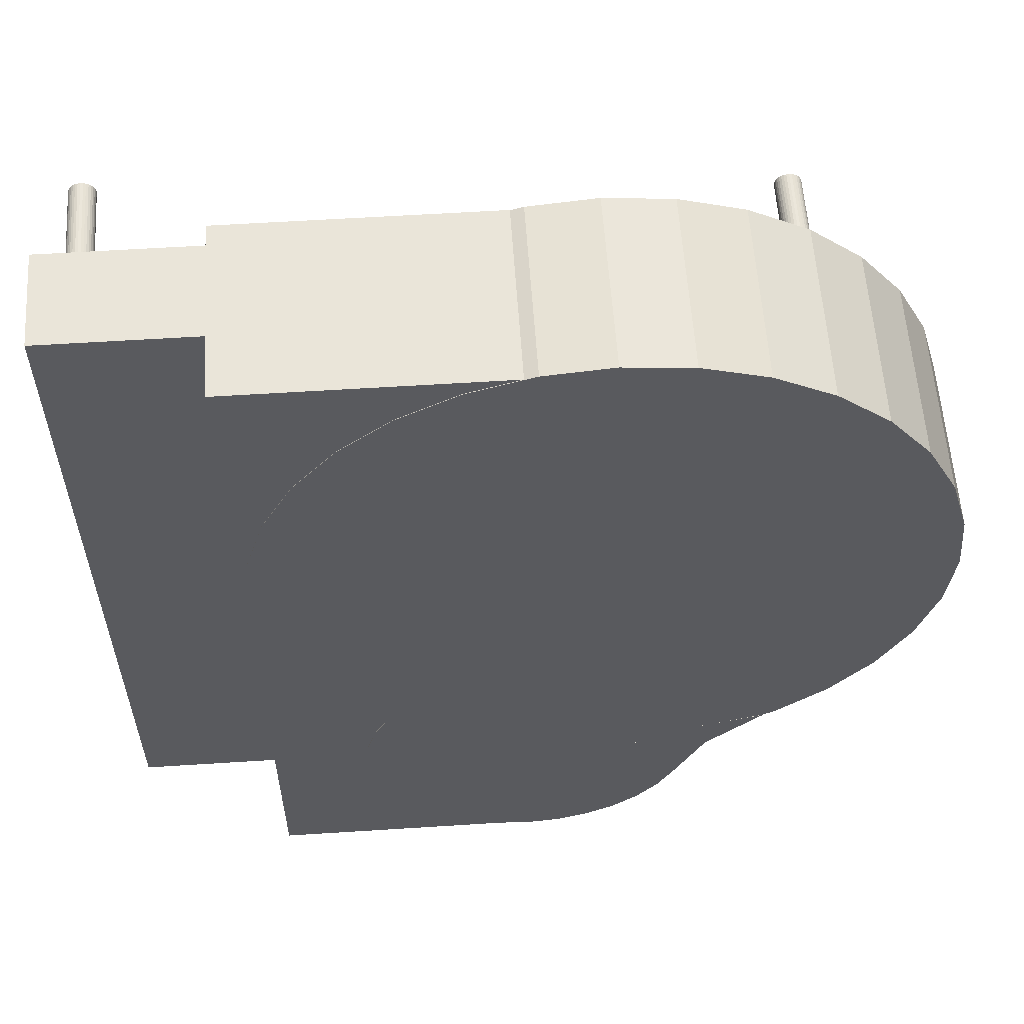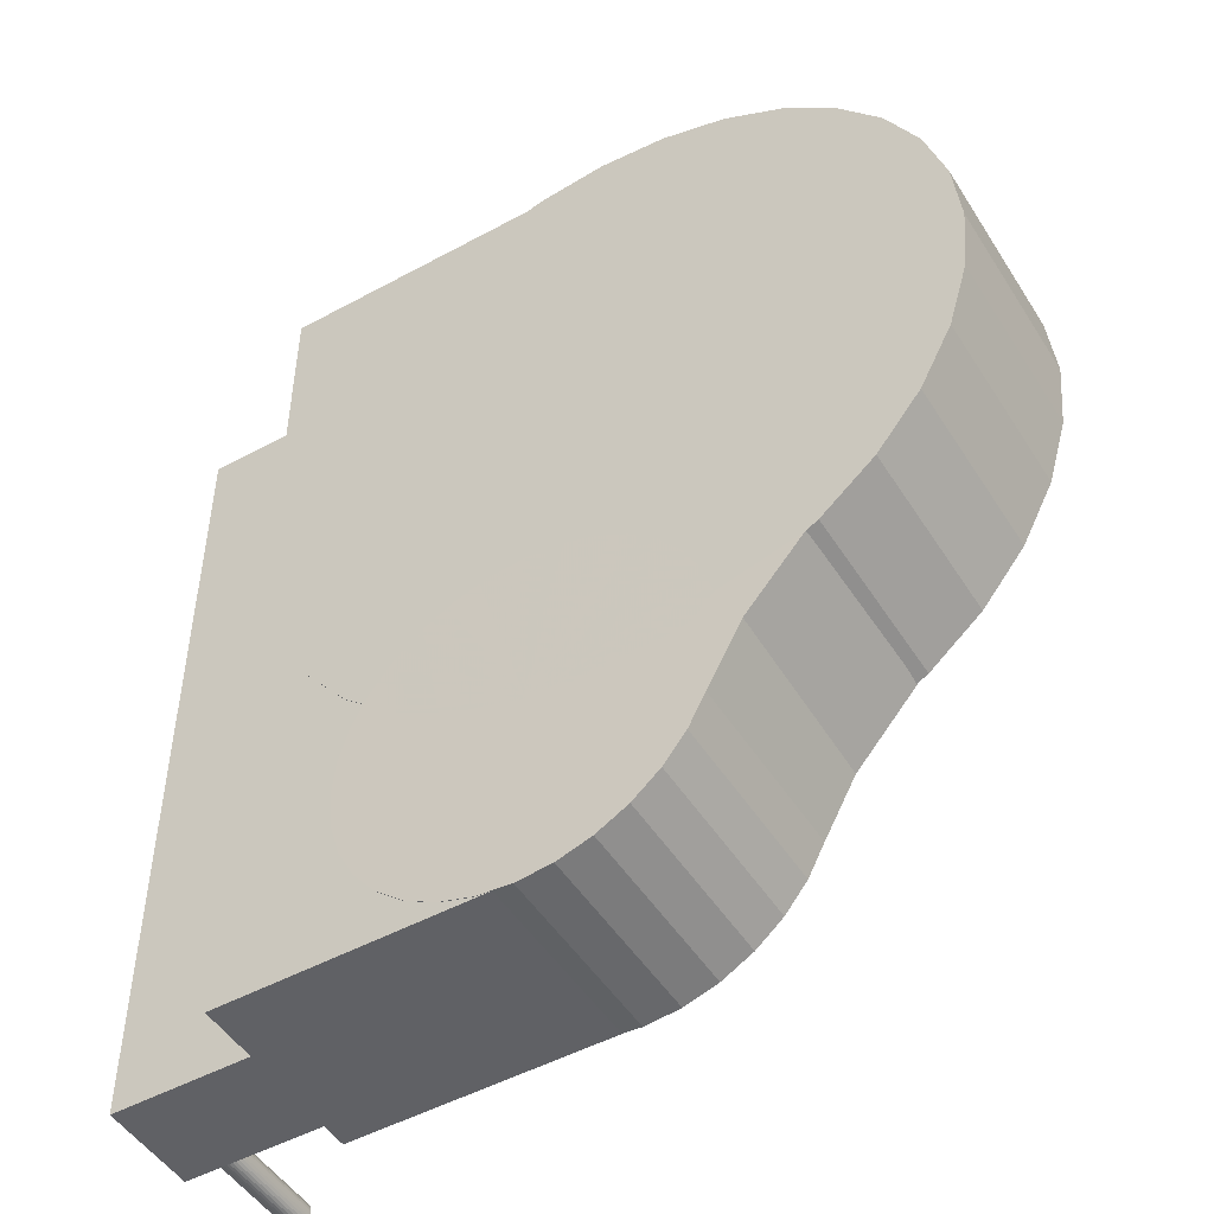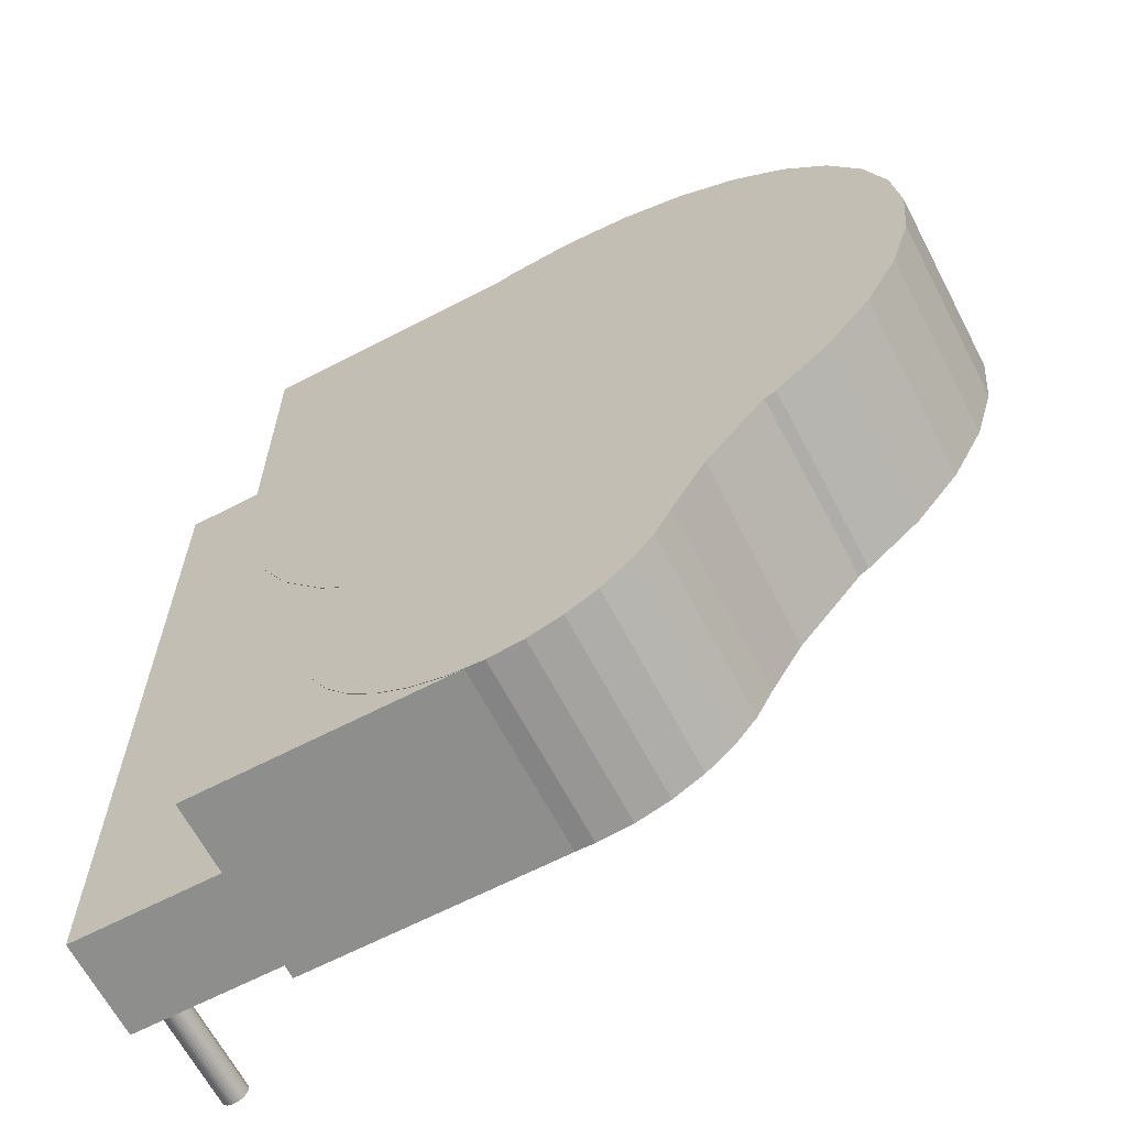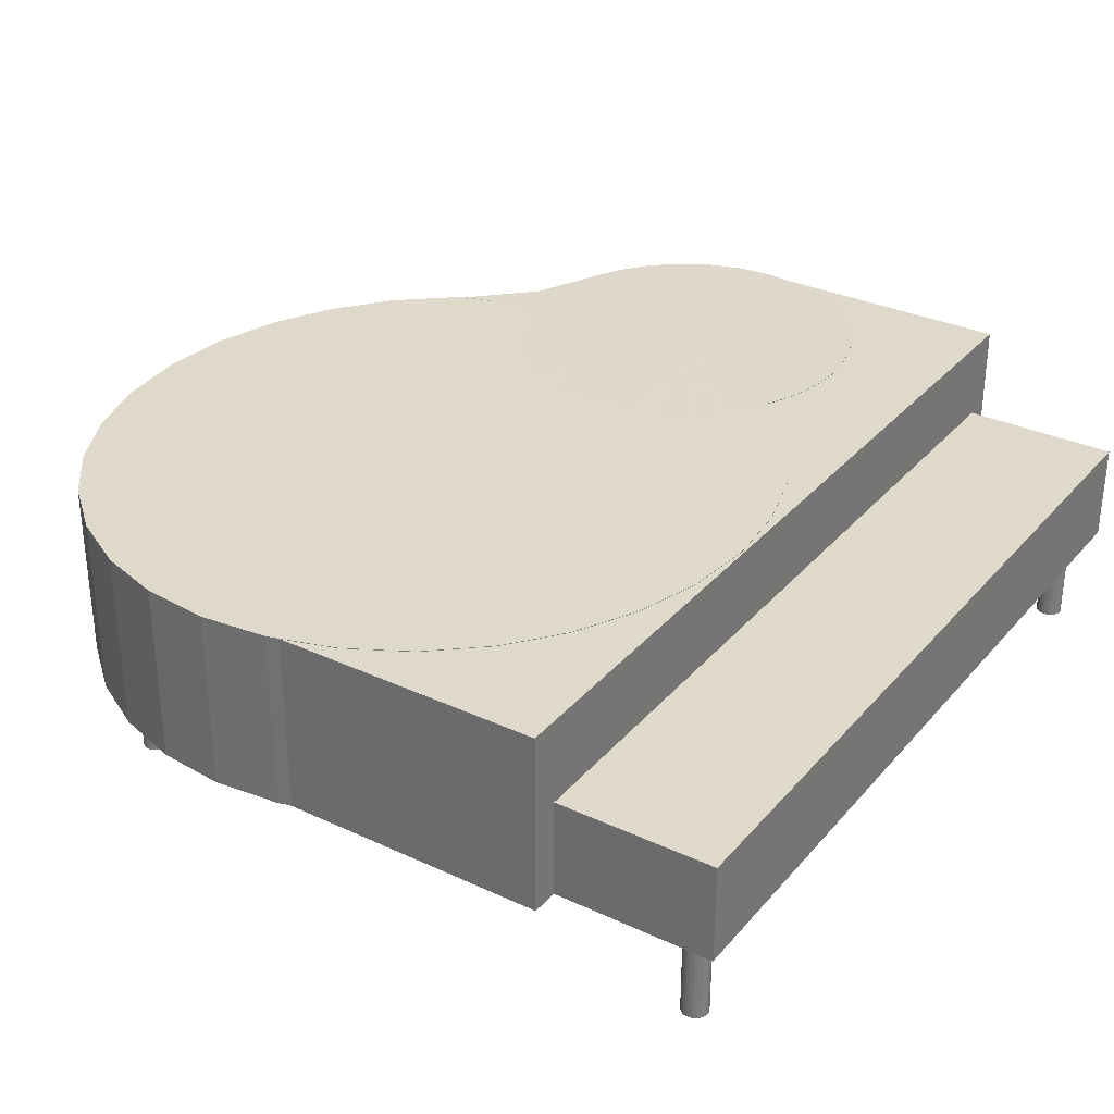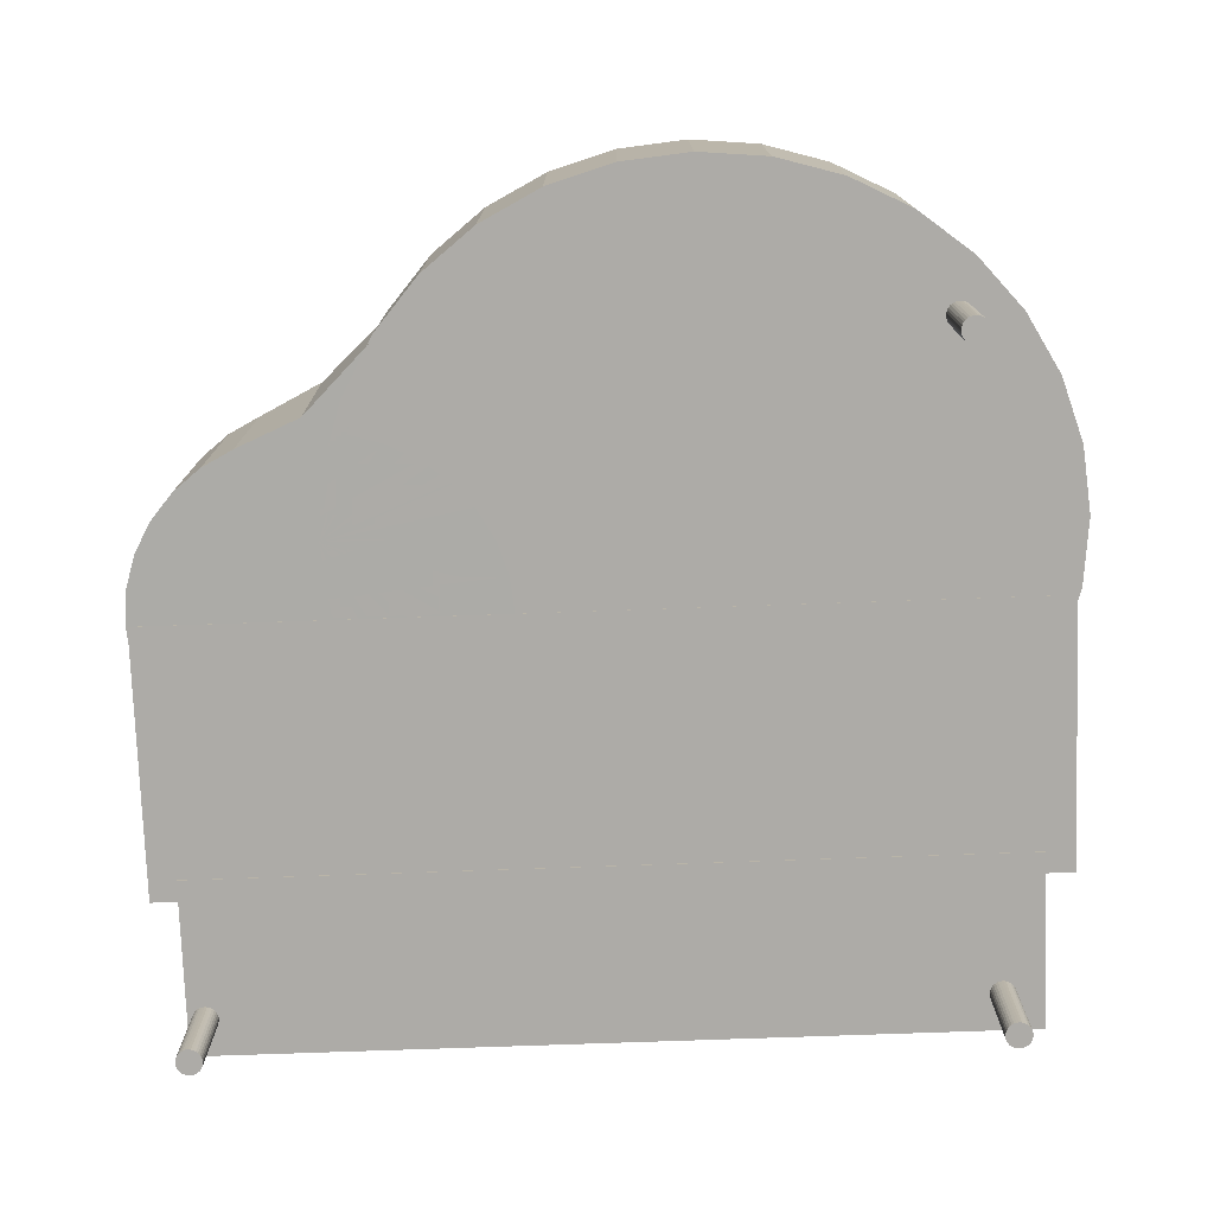
<metadata>
{"format":"obj","ext":"obj","renderer":"f3d","projection":"perspective","resolution":1024,"background":"white","views":[{"elev":58.1,"azim":176.2,"up":"+Z"},{"elev":-49.2,"azim":-148.9,"up":"+Z"},{"elev":-64.9,"azim":-152.4,"up":"+Z"},{"elev":31.7,"azim":33.3,"up":"+Y"},{"elev":-76.4,"azim":-88.0,"up":"+Y"}]}
</metadata>
<code>
o Куб
v -0.3467 -0.1909 1.592
v -0.3467 0.1909 1.592
v -0.3467 -0.1909 -1.592
v -0.3467 0.1909 -1.592
v 0.3467 -0.1909 1.592
v 0.3467 0.1909 1.592
v 0.3467 -0.1909 -1.592
v 0.3467 0.1909 -1.592
f 1 2 4 3
f 3 4 8 7
f 7 8 6 5
f 5 6 2 1
f 3 7 5 1
f 8 4 2 6
o Куб.001
v -1.308 -0.187 1.702
v -1.308 0.513 1.702
v -1.308 -0.187 -1.698
v -1.308 0.513 -1.698
v -0.2625 -0.187 1.702
v -0.2625 0.513 1.702
v -0.2625 -0.187 -1.698
v -0.2625 0.513 -1.698
f 9 10 12 11
f 11 12 16 15
f 15 16 14 13
f 13 14 10 9
f 11 15 13 9
f 16 12 10 14
o Цилиндр
v -1.593 -0.1851 -0.9927
v -1.593 0.5149 -0.9927
v -1.335 -0.1851 -0.9664
v -1.335 0.5149 -0.9664
v -1.087 -0.1851 -0.8885
v -1.087 0.5149 -0.8885
v -0.8585 -0.1851 -0.7621
v -0.8585 0.5149 -0.7621
v -0.6581 -0.1851 -0.592
v -0.6581 0.5149 -0.592
v -0.4936 -0.1851 -0.3846
v -0.4936 0.5149 -0.3846
v -0.3715 -0.1851 -0.1481
v -0.3715 0.5149 -0.1481
v -0.2962 -0.1851 0.1086
v -0.2962 0.5149 0.1086
v -0.2708 -0.1851 0.3755
v -0.2708 0.5149 0.3755
v -0.2962 -0.1851 0.6424
v -0.2962 0.5149 0.6424
v -0.3715 -0.1851 0.899
v -0.3715 0.5149 0.899
v -0.4936 -0.1851 1.136
v -0.4936 0.5149 1.136
v -0.6581 -0.1851 1.343
v -0.6581 0.5149 1.343
v -0.8585 -0.1851 1.513
v -0.8585 0.5149 1.513
v -1.087 -0.1851 1.639
v -1.087 0.5149 1.639
v -1.335 -0.1851 1.717
v -1.335 0.5149 1.717
v -1.593 -0.1851 1.744
v -1.593 0.5149 1.744
v -1.851 -0.1851 1.717
v -1.851 0.5149 1.717
v -2.099 -0.1851 1.639
v -2.099 0.5149 1.639
v -2.328 -0.1851 1.513
v -2.328 0.5149 1.513
v -2.528 -0.1851 1.343
v -2.528 0.5149 1.343
v -2.693 -0.1851 1.136
v -2.693 0.5149 1.136
v -2.815 -0.1851 0.899
v -2.815 0.5149 0.899
v -2.89 -0.1851 0.6424
v -2.89 0.5149 0.6424
v -2.915 -0.1851 0.3755
v -2.915 0.5149 0.3755
v -2.89 -0.1851 0.1086
v -2.89 0.5149 0.1086
v -2.815 -0.1851 -0.1481
v -2.815 0.5149 -0.1481
v -2.693 -0.1851 -0.3846
v -2.693 0.5149 -0.3846
v -2.528 -0.1851 -0.592
v -2.528 0.5149 -0.592
v -2.328 -0.1851 -0.7621
v -2.328 0.5149 -0.7621
v -2.099 -0.1851 -0.8885
v -2.099 0.5149 -0.8885
v -1.851 -0.1851 -0.9664
v -1.851 0.5149 -0.9664
f 17 18 20 19
f 19 20 22 21
f 21 22 24 23
f 23 24 26 25
f 25 26 28 27
f 27 28 30 29
f 29 30 32 31
f 31 32 34 33
f 33 34 36 35
f 35 36 38 37
f 37 38 40 39
f 39 40 42 41
f 41 42 44 43
f 43 44 46 45
f 45 46 48 47
f 47 48 50 49
f 49 50 52 51
f 51 52 54 53
f 53 54 56 55
f 55 56 58 57
f 57 58 60 59
f 59 60 62 61
f 61 62 64 63
f 63 64 66 65
f 65 66 68 67
f 67 68 70 69
f 69 70 72 71
f 71 72 74 73
f 73 74 76 75
f 75 76 78 77
f 20 18 80 78 76 74 72 70 68 66 64 62 60 58 56 54 52 50 48 46 44 42 40 38 36 34 32 30 28 26 24 22
f 77 78 80 79
f 79 80 18 17
f 17 19 21 23 25 27 29 31 33 35 37 39 41 43 45 47 49 51 53 55 57 59 61 63 65 67 69 71 73 75 77 79
o Цилиндр.001
v -1.315 -0.1851 -1.705
v -1.315 0.5149 -1.705
v -1.183 -0.1851 -1.692
v -1.183 0.5149 -1.692
v -1.056 -0.1851 -1.652
v -1.056 0.5149 -1.652
v -0.9398 -0.1851 -1.587
v -0.9398 0.5149 -1.587
v -0.8376 -0.1851 -1.501
v -0.8376 0.5149 -1.501
v -0.7537 -0.1851 -1.395
v -0.7537 0.5149 -1.395
v -0.6914 -0.1851 -1.274
v -0.6914 0.5149 -1.274
v -0.653 -0.1851 -1.143
v -0.653 0.5149 -1.143
v -0.6401 -0.1851 -1.007
v -0.6401 0.5149 -1.007
v -0.653 -0.1851 -0.8709
v -0.653 0.5149 -0.8709
v -0.6914 -0.1851 -0.7399
v -0.6914 0.5149 -0.7399
v -0.7537 -0.1851 -0.6193
v -0.7537 0.5149 -0.6193
v -0.8376 -0.1851 -0.5135
v -0.8376 0.5149 -0.5135
v -0.9398 -0.1851 -0.4267
v -0.9398 0.5149 -0.4267
v -1.056 -0.1851 -0.3622
v -1.056 0.5149 -0.3622
v -1.183 -0.1851 -0.3225
v -1.183 0.5149 -0.3225
v -1.315 -0.1851 -0.3091
v -1.315 0.5149 -0.3091
v -1.446 -0.1851 -0.3225
v -1.446 0.5149 -0.3225
v -1.573 -0.1851 -0.3622
v -1.573 0.5149 -0.3622
v -1.689 -0.1851 -0.4267
v -1.689 0.5149 -0.4267
v -1.791 -0.1851 -0.5135
v -1.791 0.5149 -0.5135
v -1.875 -0.1851 -0.6193
v -1.875 0.5149 -0.6193
v -1.938 -0.1851 -0.7399
v -1.938 0.5149 -0.7399
v -1.976 -0.1851 -0.8709
v -1.976 0.5149 -0.8709
v -2.319 -0.1851 -0.7514
v -2.284 0.5159 -0.7873
v -2.047 -0.2095 -1.026
v -2.062 0.5078 -1.028
v -1.938 -0.1851 -1.274
v -1.938 0.5149 -1.274
v -1.875 -0.1851 -1.395
v -1.875 0.5149 -1.395
v -1.791 -0.1851 -1.501
v -1.791 0.5149 -1.501
v -1.689 -0.1851 -1.587
v -1.689 0.5149 -1.587
v -1.573 -0.1851 -1.652
v -1.573 0.5149 -1.652
v -1.446 -0.1851 -1.692
v -1.446 0.5149 -1.692
f 81 82 84 83
f 83 84 86 85
f 85 86 88 87
f 87 88 90 89
f 89 90 92 91
f 91 92 94 93
f 93 94 96 95
f 95 96 98 97
f 97 98 100 99
f 99 100 102 101
f 101 102 104 103
f 103 104 106 105
f 105 106 108 107
f 107 108 110 109
f 109 110 112 111
f 111 112 114 113
f 113 114 116 115
f 115 116 118 117
f 117 118 120 119
f 119 120 122 121
f 121 122 124 123
f 123 124 126 125
f 125 126 128 127
f 127 128 130 129
f 129 130 132 131
f 131 132 134 133
f 133 134 136 135
f 135 136 138 137
f 137 138 140 139
f 139 140 142 141
f 84 82 144 142 140 138 136 134 132 130 128 126 124 122 120 118 116 114 112 110 108 106 104 102 100 98 96 94 92 90 88 86
f 141 142 144 143
f 143 144 82 81
f 81 83 85 87 89 91 93 95 97 99 101 103 105 107 109 111 113 115 117 119 121 123 125 127 129 131 133 135 137 139 141 143
o Цилиндр.002
v 0.2011 -0.5832 1.385
v 0.2011 -0.1832 1.385
v 0.2108 -0.5832 1.386
v 0.2108 -0.1832 1.386
v 0.2202 -0.5832 1.389
v 0.2202 -0.1832 1.389
v 0.2289 -0.5832 1.394
v 0.2289 -0.1832 1.394
v 0.2364 -0.5832 1.4
v 0.2364 -0.1832 1.4
v 0.2427 -0.5832 1.408
v 0.2427 -0.1832 1.408
v 0.2473 -0.5832 1.416
v 0.2473 -0.1832 1.416
v 0.2501 -0.5832 1.426
v 0.2501 -0.1832 1.426
v 0.2511 -0.5832 1.435
v 0.2511 -0.1832 1.435
v 0.2501 -0.5832 1.445
v 0.2501 -0.1832 1.445
v 0.2473 -0.5832 1.454
v 0.2473 -0.1832 1.454
v 0.2427 -0.5832 1.463
v 0.2427 -0.1832 1.463
v 0.2364 -0.5832 1.471
v 0.2364 -0.1832 1.471
v 0.2289 -0.5832 1.477
v 0.2289 -0.1832 1.477
v 0.2202 -0.5832 1.482
v 0.2202 -0.1832 1.482
v 0.2108 -0.5832 1.484
v 0.2108 -0.1832 1.484
v 0.2011 -0.5832 1.485
v 0.2011 -0.1832 1.485
v 0.1913 -0.5832 1.484
v 0.1913 -0.1832 1.484
v 0.182 -0.5832 1.482
v 0.182 -0.1832 1.482
v 0.1733 -0.5832 1.477
v 0.1733 -0.1832 1.477
v 0.1657 -0.5832 1.471
v 0.1657 -0.1832 1.471
v 0.1595 -0.5832 1.463
v 0.1595 -0.1832 1.463
v 0.1549 -0.5832 1.454
v 0.1549 -0.1832 1.454
v 0.152 -0.5832 1.445
v 0.152 -0.1832 1.445
v 0.1511 -0.5832 1.435
v 0.1511 -0.1832 1.435
v 0.152 -0.5832 1.426
v 0.152 -0.1832 1.426
v 0.1549 -0.5832 1.416
v 0.1549 -0.1832 1.416
v 0.1595 -0.5832 1.408
v 0.1595 -0.1832 1.408
v 0.1657 -0.5832 1.4
v 0.1657 -0.1832 1.4
v 0.1733 -0.5832 1.394
v 0.1733 -0.1832 1.394
v 0.182 -0.5832 1.389
v 0.182 -0.1832 1.389
v 0.1913 -0.5832 1.386
v 0.1913 -0.1832 1.386
f 145 146 148 147
f 147 148 150 149
f 149 150 152 151
f 151 152 154 153
f 153 154 156 155
f 155 156 158 157
f 157 158 160 159
f 159 160 162 161
f 161 162 164 163
f 163 164 166 165
f 165 166 168 167
f 167 168 170 169
f 169 170 172 171
f 171 172 174 173
f 173 174 176 175
f 175 176 178 177
f 177 178 180 179
f 179 180 182 181
f 181 182 184 183
f 183 184 186 185
f 185 186 188 187
f 187 188 190 189
f 189 190 192 191
f 191 192 194 193
f 193 194 196 195
f 195 196 198 197
f 197 198 200 199
f 199 200 202 201
f 201 202 204 203
f 203 204 206 205
f 148 146 208 206 204 202 200 198 196 194 192 190 188 186 184 182 180 178 176 174 172 170 168 166 164 162 160 158 156 154 152 150
f 205 206 208 207
f 207 208 146 145
f 145 147 149 151 153 155 157 159 161 163 165 167 169 171 173 175 177 179 181 183 185 187 189 191 193 195 197 199 201 203 205 207
o Цилиндр.003
v 0.2011 -0.5832 -1.574
v 0.2011 -0.1832 -1.574
v 0.2108 -0.5832 -1.573
v 0.2108 -0.1832 -1.573
v 0.2202 -0.5832 -1.57
v 0.2202 -0.1832 -1.57
v 0.2289 -0.5832 -1.566
v 0.2289 -0.1832 -1.566
v 0.2364 -0.5832 -1.559
v 0.2364 -0.1832 -1.559
v 0.2427 -0.5832 -1.552
v 0.2427 -0.1832 -1.552
v 0.2473 -0.5832 -1.543
v 0.2473 -0.1832 -1.543
v 0.2501 -0.5832 -1.534
v 0.2501 -0.1832 -1.534
v 0.2511 -0.5832 -1.524
v 0.2511 -0.1832 -1.524
v 0.2501 -0.5832 -1.514
v 0.2501 -0.1832 -1.514
v 0.2473 -0.5832 -1.505
v 0.2473 -0.1832 -1.505
v 0.2427 -0.5832 -1.496
v 0.2427 -0.1832 -1.496
v 0.2364 -0.5832 -1.489
v 0.2364 -0.1832 -1.489
v 0.2289 -0.5832 -1.483
v 0.2289 -0.1832 -1.483
v 0.2202 -0.5832 -1.478
v 0.2202 -0.1832 -1.478
v 0.2108 -0.5832 -1.475
v 0.2108 -0.1832 -1.475
v 0.2011 -0.5832 -1.474
v 0.2011 -0.1832 -1.474
v 0.1913 -0.5832 -1.475
v 0.1913 -0.1832 -1.475
v 0.182 -0.5832 -1.478
v 0.182 -0.1832 -1.478
v 0.1733 -0.5832 -1.483
v 0.1733 -0.1832 -1.483
v 0.1657 -0.5832 -1.489
v 0.1657 -0.1832 -1.489
v 0.1595 -0.5832 -1.496
v 0.1595 -0.1832 -1.496
v 0.1549 -0.5832 -1.505
v 0.1549 -0.1832 -1.505
v 0.152 -0.5832 -1.514
v 0.152 -0.1832 -1.514
v 0.1511 -0.5832 -1.524
v 0.1511 -0.1832 -1.524
v 0.152 -0.5832 -1.534
v 0.152 -0.1832 -1.534
v 0.1549 -0.5832 -1.543
v 0.1549 -0.1832 -1.543
v 0.1595 -0.5832 -1.552
v 0.1595 -0.1832 -1.552
v 0.1657 -0.5832 -1.559
v 0.1657 -0.1832 -1.559
v 0.1733 -0.5832 -1.566
v 0.1733 -0.1832 -1.566
v 0.182 -0.5832 -1.57
v 0.182 -0.1832 -1.57
v 0.1913 -0.5832 -1.573
v 0.1913 -0.1832 -1.573
f 209 210 212 211
f 211 212 214 213
f 213 214 216 215
f 215 216 218 217
f 217 218 220 219
f 219 220 222 221
f 221 222 224 223
f 223 224 226 225
f 225 226 228 227
f 227 228 230 229
f 229 230 232 231
f 231 232 234 233
f 233 234 236 235
f 235 236 238 237
f 237 238 240 239
f 239 240 242 241
f 241 242 244 243
f 243 244 246 245
f 245 246 248 247
f 247 248 250 249
f 249 250 252 251
f 251 252 254 253
f 253 254 256 255
f 255 256 258 257
f 257 258 260 259
f 259 260 262 261
f 261 262 264 263
f 263 264 266 265
f 265 266 268 267
f 267 268 270 269
f 212 210 272 270 268 266 264 262 260 258 256 254 252 250 248 246 244 242 240 238 236 234 232 230 228 226 224 222 220 218 216 214
f 269 270 272 271
f 271 272 210 209
f 209 211 213 215 217 219 221 223 225 227 229 231 233 235 237 239 241 243 245 247 249 251 253 255 257 259 261 263 265 267 269 271
o Цилиндр.004
v -2.322 -0.5832 1.235
v -2.322 -0.1832 1.235
v -2.313 -0.5832 1.236
v -2.313 -0.1832 1.236
v -2.303 -0.5832 1.239
v -2.303 -0.1832 1.239
v -2.295 -0.5832 1.244
v -2.295 -0.1832 1.244
v -2.287 -0.5832 1.25
v -2.287 -0.1832 1.25
v -2.281 -0.5832 1.258
v -2.281 -0.1832 1.258
v -2.276 -0.5832 1.266
v -2.276 -0.1832 1.266
v -2.273 -0.5832 1.276
v -2.273 -0.1832 1.276
v -2.272 -0.5832 1.285
v -2.272 -0.1832 1.285
v -2.273 -0.5832 1.295
v -2.273 -0.1832 1.295
v -2.276 -0.5832 1.304
v -2.276 -0.1832 1.304
v -2.281 -0.5832 1.313
v -2.281 -0.1832 1.313
v -2.287 -0.5832 1.321
v -2.287 -0.1832 1.321
v -2.295 -0.5832 1.327
v -2.295 -0.1832 1.327
v -2.303 -0.5832 1.331
v -2.303 -0.1832 1.331
v -2.313 -0.5832 1.334
v -2.313 -0.1832 1.334
v -2.322 -0.5832 1.335
v -2.322 -0.1832 1.335
v -2.332 -0.5832 1.334
v -2.332 -0.1832 1.334
v -2.341 -0.5832 1.331
v -2.341 -0.1832 1.331
v -2.35 -0.5832 1.327
v -2.35 -0.1832 1.327
v -2.358 -0.5832 1.321
v -2.358 -0.1832 1.321
v -2.364 -0.5832 1.313
v -2.364 -0.1832 1.313
v -2.368 -0.5832 1.304
v -2.368 -0.1832 1.304
v -2.371 -0.5832 1.295
v -2.371 -0.1832 1.295
v -2.372 -0.5832 1.285
v -2.372 -0.1832 1.285
v -2.371 -0.5832 1.276
v -2.371 -0.1832 1.276
v -2.368 -0.5832 1.266
v -2.368 -0.1832 1.266
v -2.364 -0.5832 1.258
v -2.364 -0.1832 1.258
v -2.358 -0.5832 1.25
v -2.358 -0.1832 1.25
v -2.35 -0.5832 1.244
v -2.35 -0.1832 1.244
v -2.341 -0.5832 1.239
v -2.341 -0.1832 1.239
v -2.332 -0.5832 1.236
v -2.332 -0.1832 1.236
f 273 274 276 275
f 275 276 278 277
f 277 278 280 279
f 279 280 282 281
f 281 282 284 283
f 283 284 286 285
f 285 286 288 287
f 287 288 290 289
f 289 290 292 291
f 291 292 294 293
f 293 294 296 295
f 295 296 298 297
f 297 298 300 299
f 299 300 302 301
f 301 302 304 303
f 303 304 306 305
f 305 306 308 307
f 307 308 310 309
f 309 310 312 311
f 311 312 314 313
f 313 314 316 315
f 315 316 318 317
f 317 318 320 319
f 319 320 322 321
f 321 322 324 323
f 323 324 326 325
f 325 326 328 327
f 327 328 330 329
f 329 330 332 331
f 331 332 334 333
f 276 274 336 334 332 330 328 326 324 322 320 318 316 314 312 310 308 306 304 302 300 298 296 294 292 290 288 286 284 282 280 278
f 333 334 336 335
f 335 336 274 273
f 273 275 277 279 281 283 285 287 289 291 293 295 297 299 301 303 305 307 309 311 313 315 317 319 321 323 325 327 329 331 333 335

</code>
